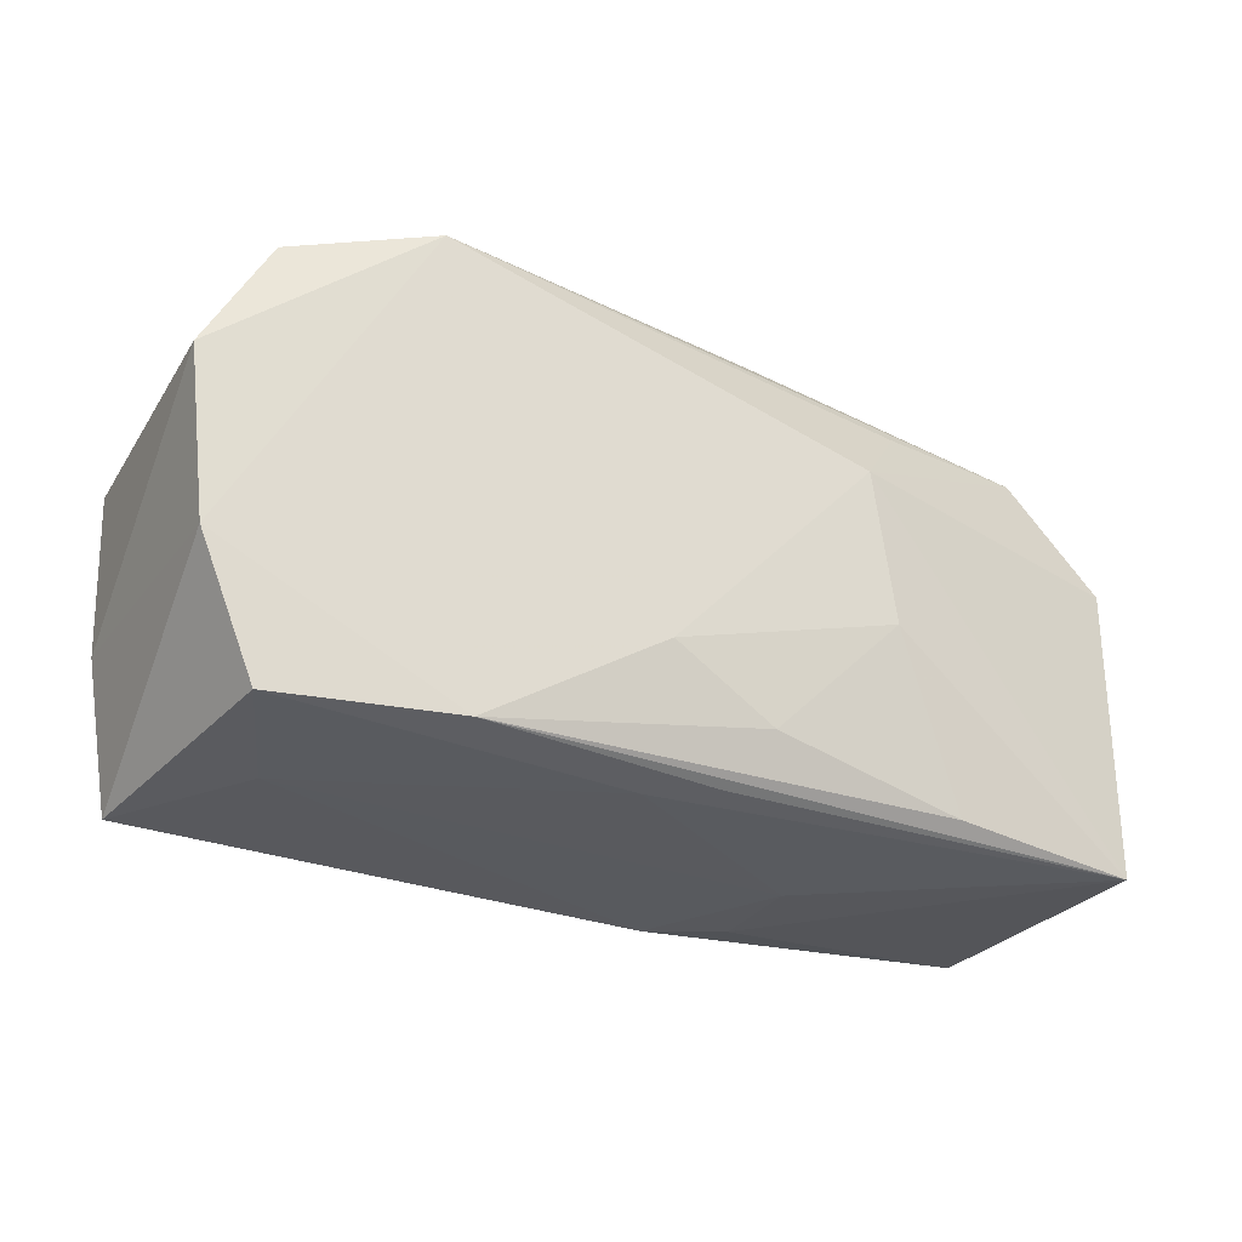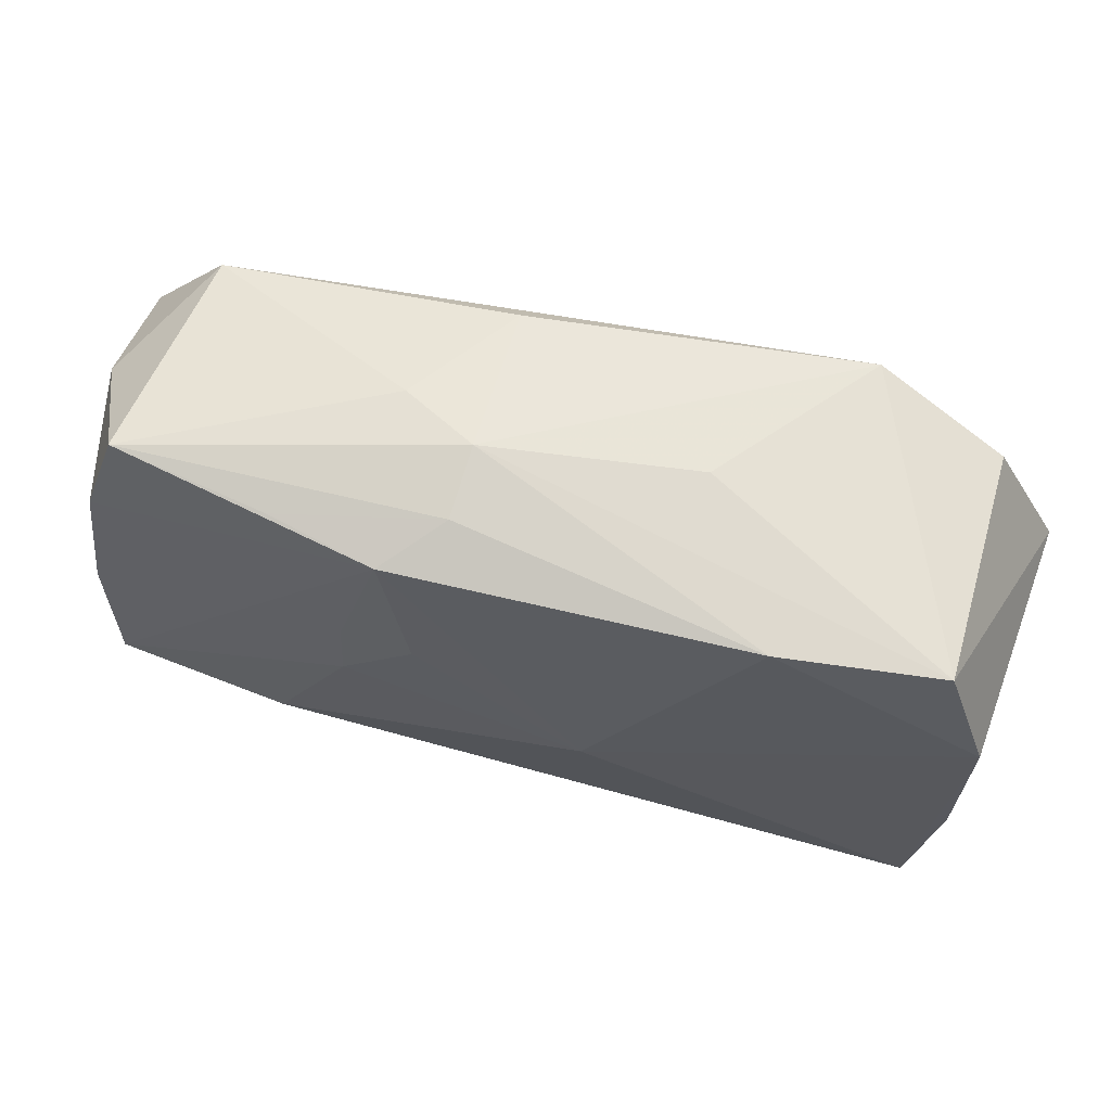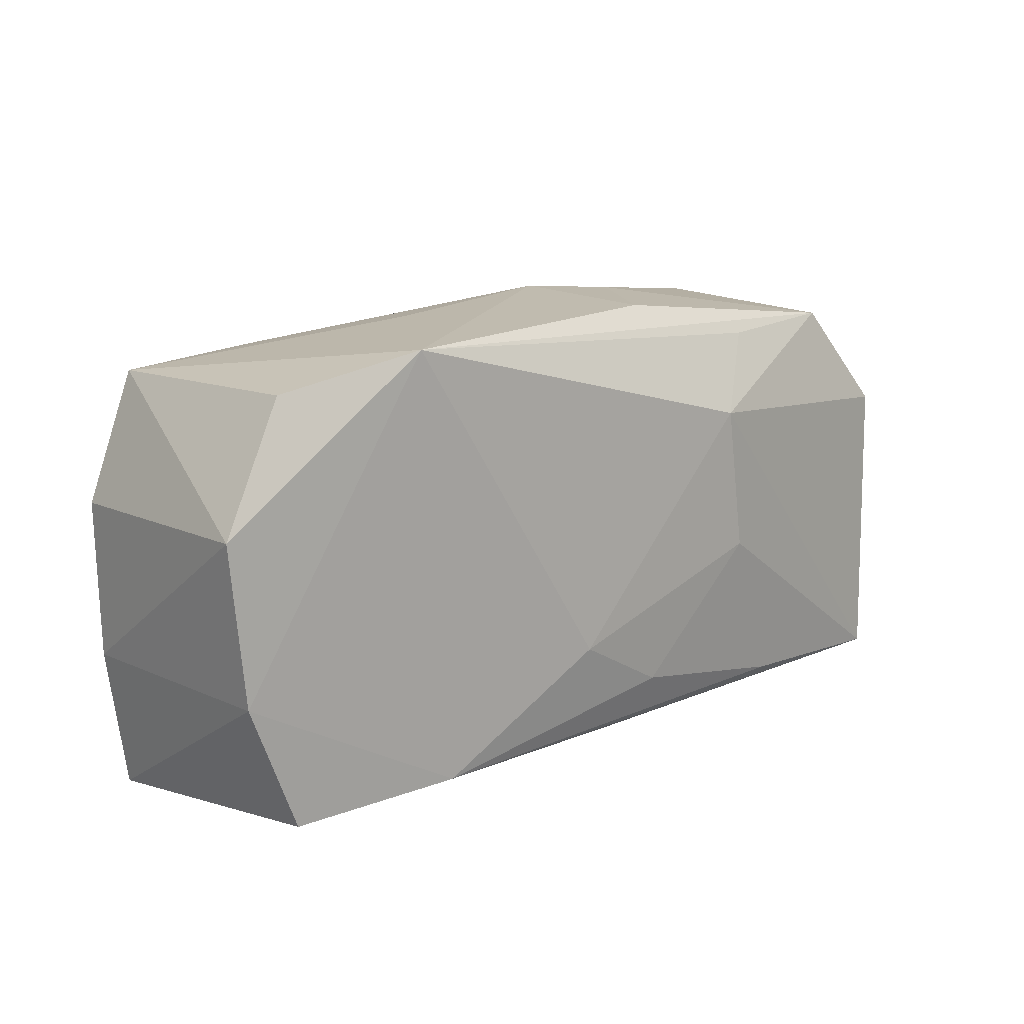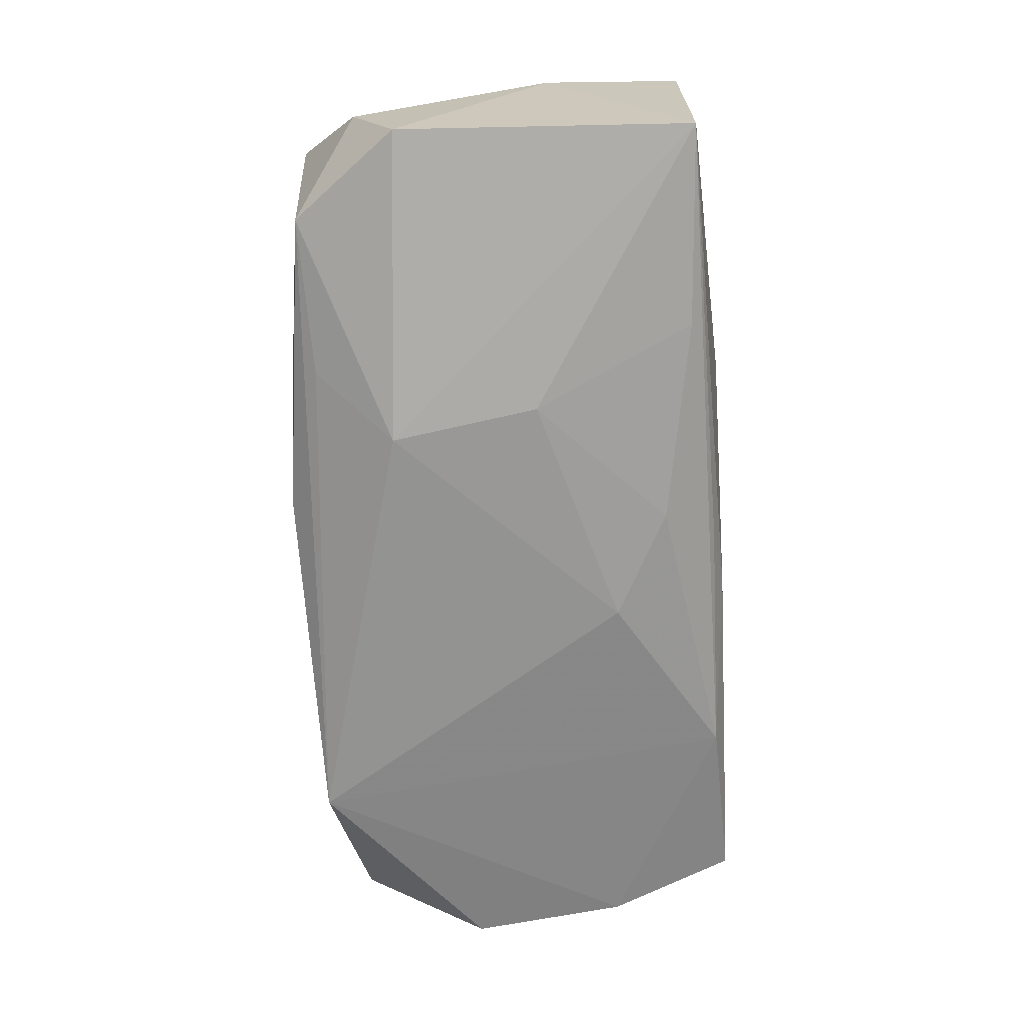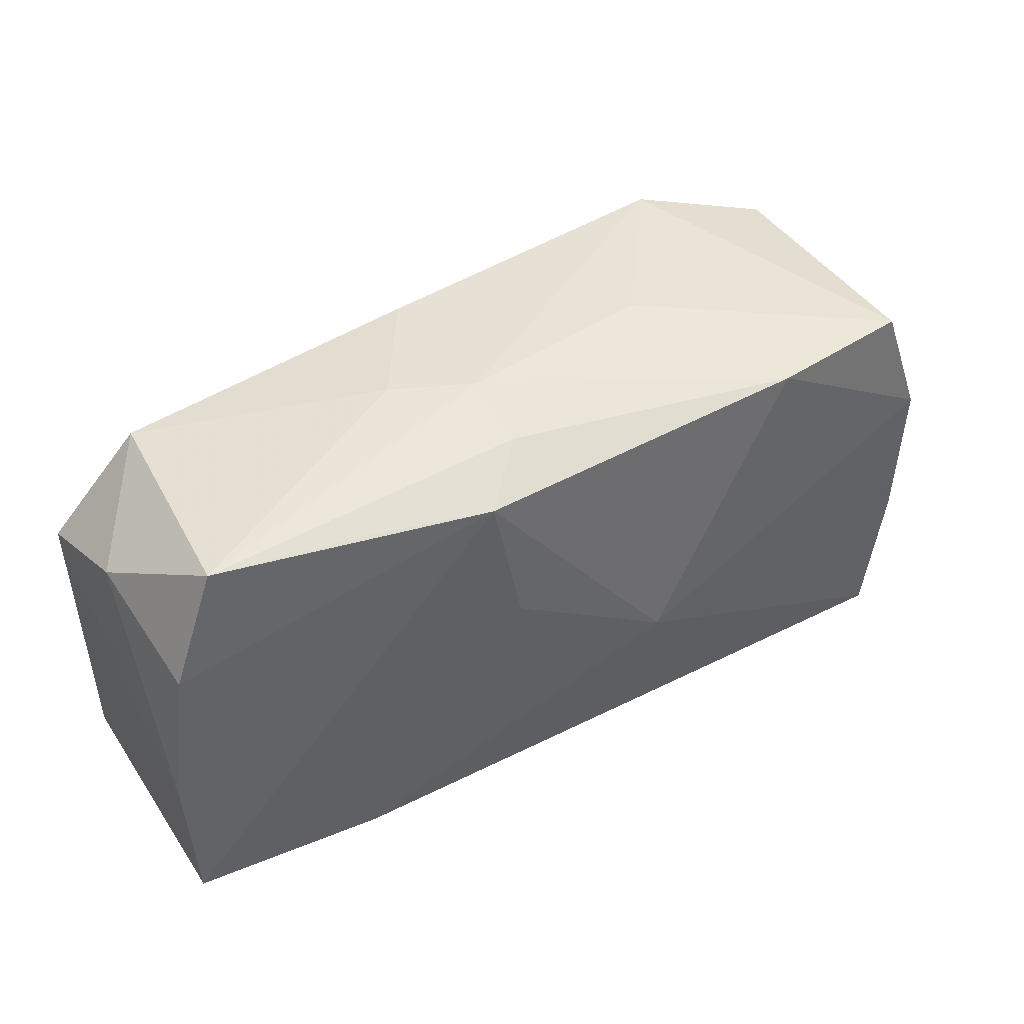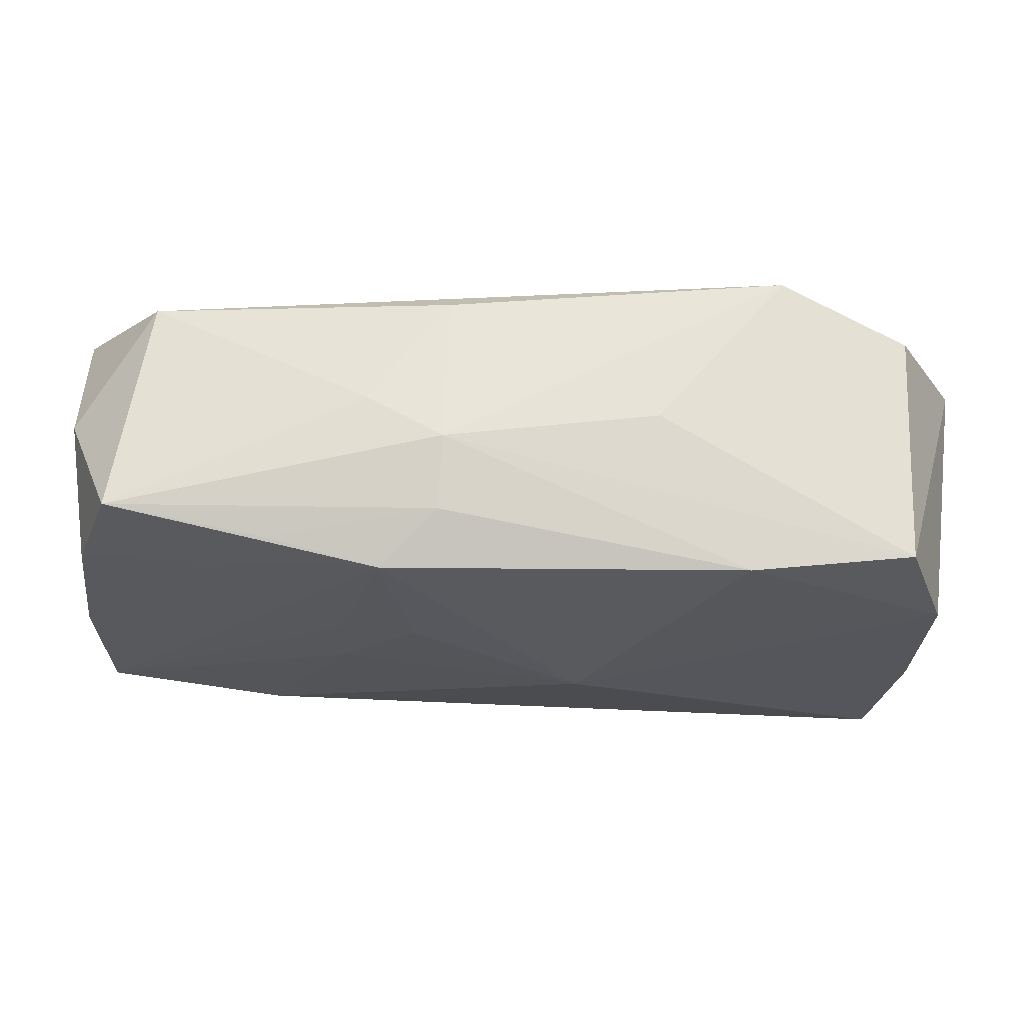
<metadata>
{"format":"obj","ext":"obj","renderer":"f3d","projection":"perspective","resolution":1024,"background":"white","views":[{"elev":-28.6,"azim":150.7,"up":"+Y"},{"elev":60.4,"azim":17.9,"up":"+Y"},{"elev":11.9,"azim":138.3,"up":"+Y"},{"elev":-66.7,"azim":-87.1,"up":"+Z"},{"elev":43.5,"azim":-29.8,"up":"+Y"},{"elev":63.0,"azim":4.4,"up":"+Y"}]}
</metadata>
<code>
v -0.03566 0.007828 0.01096
v -0.004398 -0.01299 -0.01316
v -0.03069 0.01705 -0.008265
v -0.004953 0.01885 0.009618
v 0.03496 -0.01932 0.009969
v 0.01815 -0.01719 -0.01254
v -0.009333 0.0167 0.01421
v -0.021 -0.01618 0.01305
v 0.0124 0.01921 -7.346e-05
v -0.01492 -0.002299 -0.01371
v -0.01858 0.01737 0.01254
v -0.01286 0.009897 -0.01409
v -0.001433 -0.01733 -0.01087
v 0.0205 0.01638 0.01203
v -0.01329 0.003854 0.01401
v -0.03803 0.00834 -0.009284
v -0.03736 -0.004542 0.01126
v -0.03204 0.01796 0.01085
v -0.01326 -0.01868 0.0003578
v -0.02101 -0.01557 -0.01155
v -0.006962 -0.01932 0.01017
v -0.007006 0.004766 0.01451
v -0.01323 -0.01896 0.007892
v -0.01788 0.01631 -0.01036
v 0.02228 0.01843 -0.01409
v 0.03319 0.01563 -0.01062
v 0.03757 0.005059 0.009588
v -0.005001 0.02041 0.003775
v -0.03742 -0.01625 -0.009877
v -0.03715 0.0124 0.00113
v 0.03866 0.005385 -0.01162
v 0.00409 -0.01818 -0.009279
v 0.02797 -0.01896 -0.0006765
v 0.03248 -0.01811 -0.011
v 0.007034 -0.004461 0.01441
v -0.005584 0.01957 -0.009189
v -0.01154 0.02009 0.0005311
v 0.03711 -0.00776 0.009548
v -0.01361 -0.002339 0.01404
v 0.004231 -0.00855 -0.01409
v 0.03697 -0.007726 -0.01134
v -0.03682 -0.01635 0.0118
v 0.03376 0.01555 0.009397
f 12 25 40
f 9 25 28
f 28 43 9
f 9 43 25
f 31 25 26
f 26 43 31
f 25 43 26
f 8 5 35
f 14 43 28
f 1 18 30
f 28 25 36
f 12 29 16
f 21 8 42
f 5 8 21
f 10 29 12
f 12 40 10
f 2 10 40
f 41 25 31
f 5 34 41
f 31 38 41
f 41 38 5
f 28 18 4
f 4 14 28
f 43 14 27
f 31 43 27
f 27 38 31
f 27 14 35
f 35 5 27
f 5 38 27
f 17 1 30
f 30 16 17
f 17 29 42
f 17 16 29
f 18 1 7
f 7 17 42
f 1 17 7
f 35 14 7
f 14 4 7
f 37 18 28
f 28 36 37
f 12 16 3
f 3 36 25
f 18 37 3
f 3 37 36
f 30 18 3
f 3 16 30
f 42 29 23
f 23 21 42
f 33 34 5
f 5 21 33
f 29 10 20
f 10 2 20
f 6 2 40
f 6 41 34
f 6 20 2
f 6 40 25
f 25 41 6
f 13 29 6
f 29 20 6
f 42 8 39
f 39 8 35
f 11 4 18
f 18 7 11
f 11 7 4
f 24 25 12
f 12 3 24
f 24 3 25
f 19 23 29
f 21 23 19
f 19 33 21
f 15 7 42
f 42 39 15
f 15 39 7
f 35 7 22
f 22 39 35
f 7 39 22
f 32 29 13
f 32 19 29
f 13 6 32
f 32 6 34
f 34 33 32
f 33 19 32

</code>
